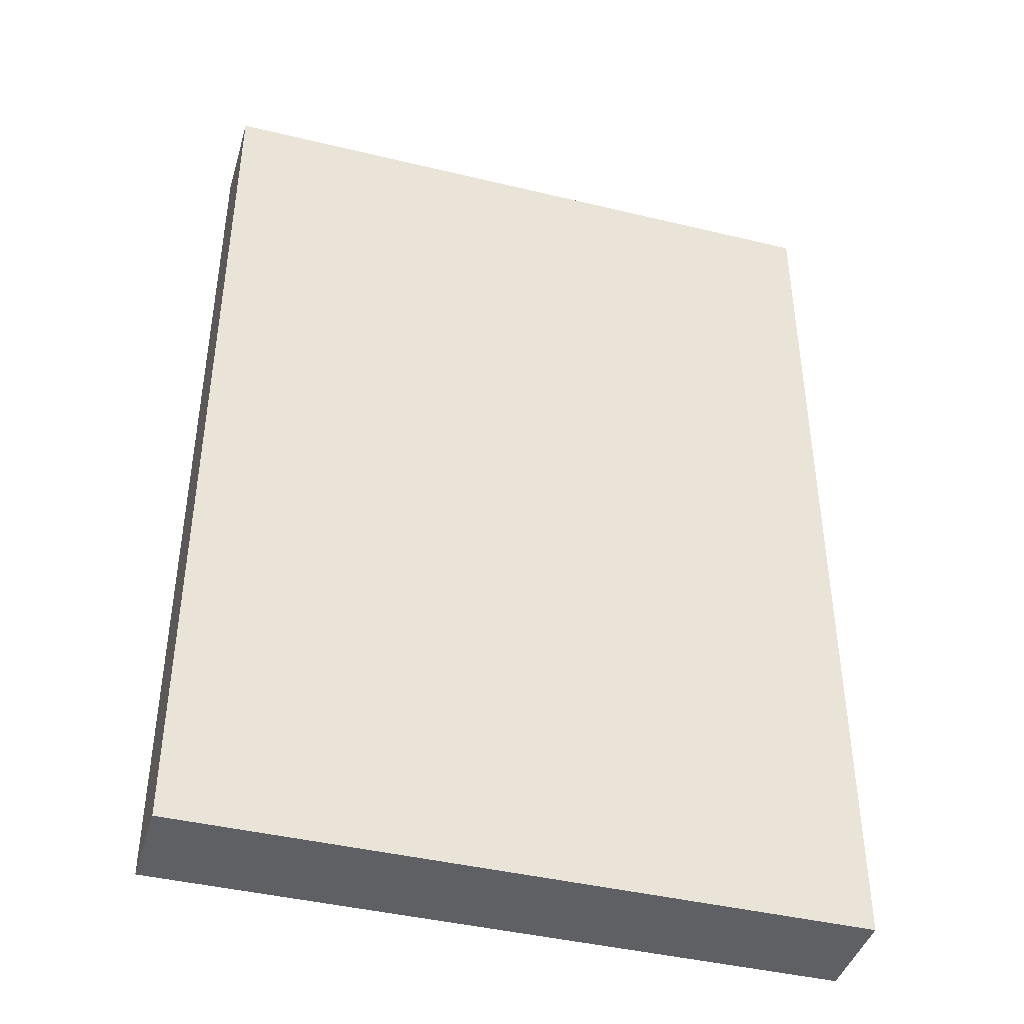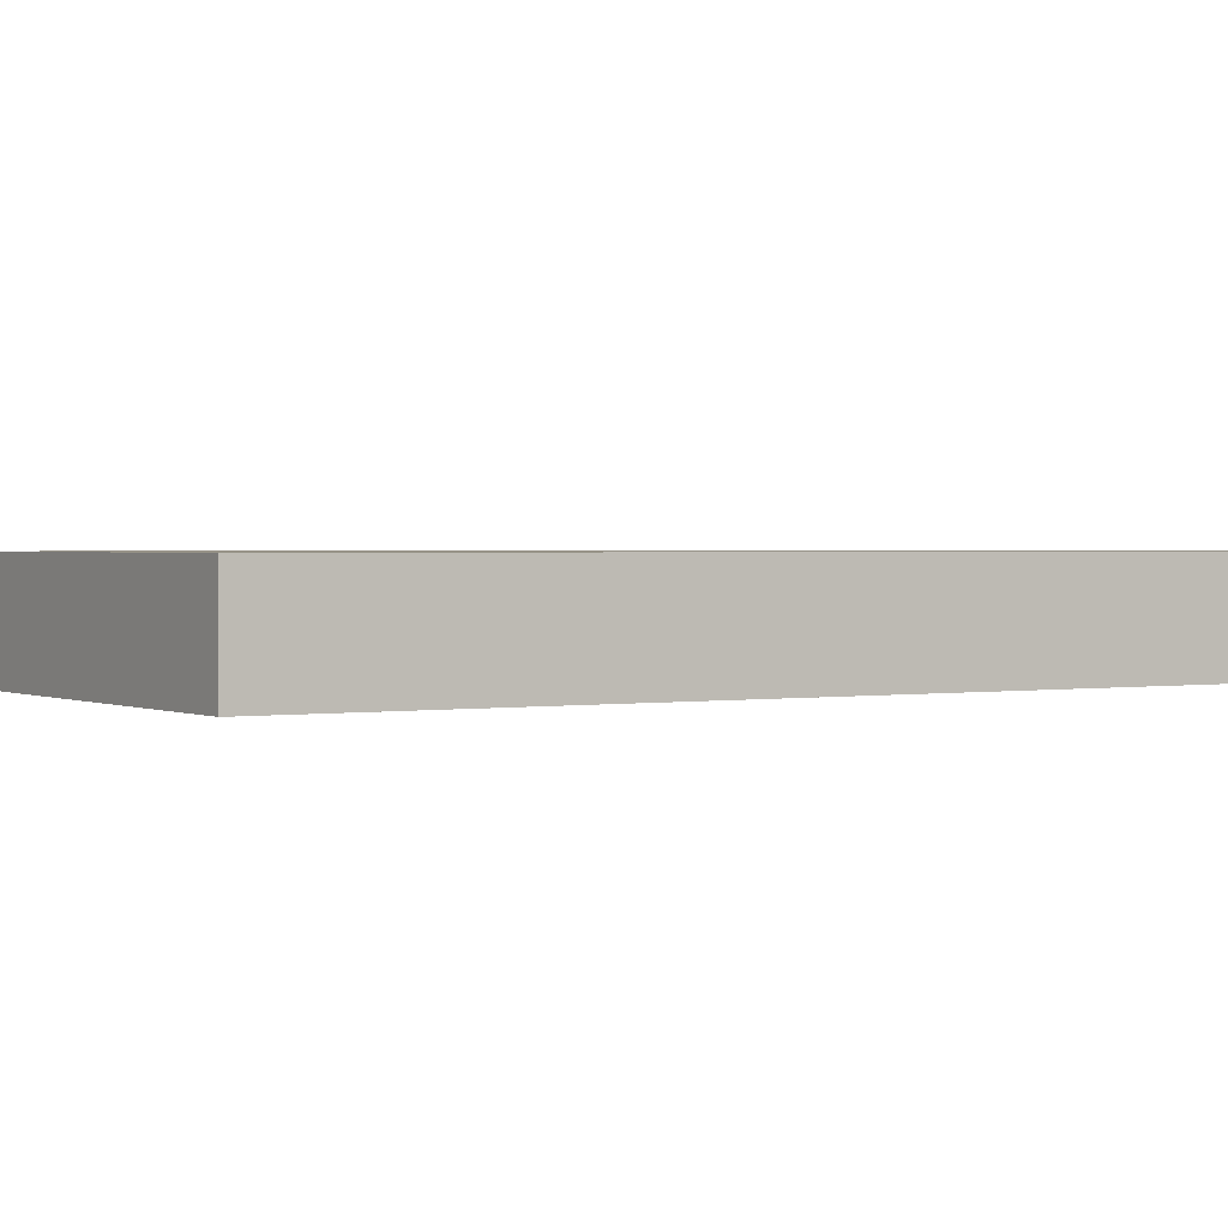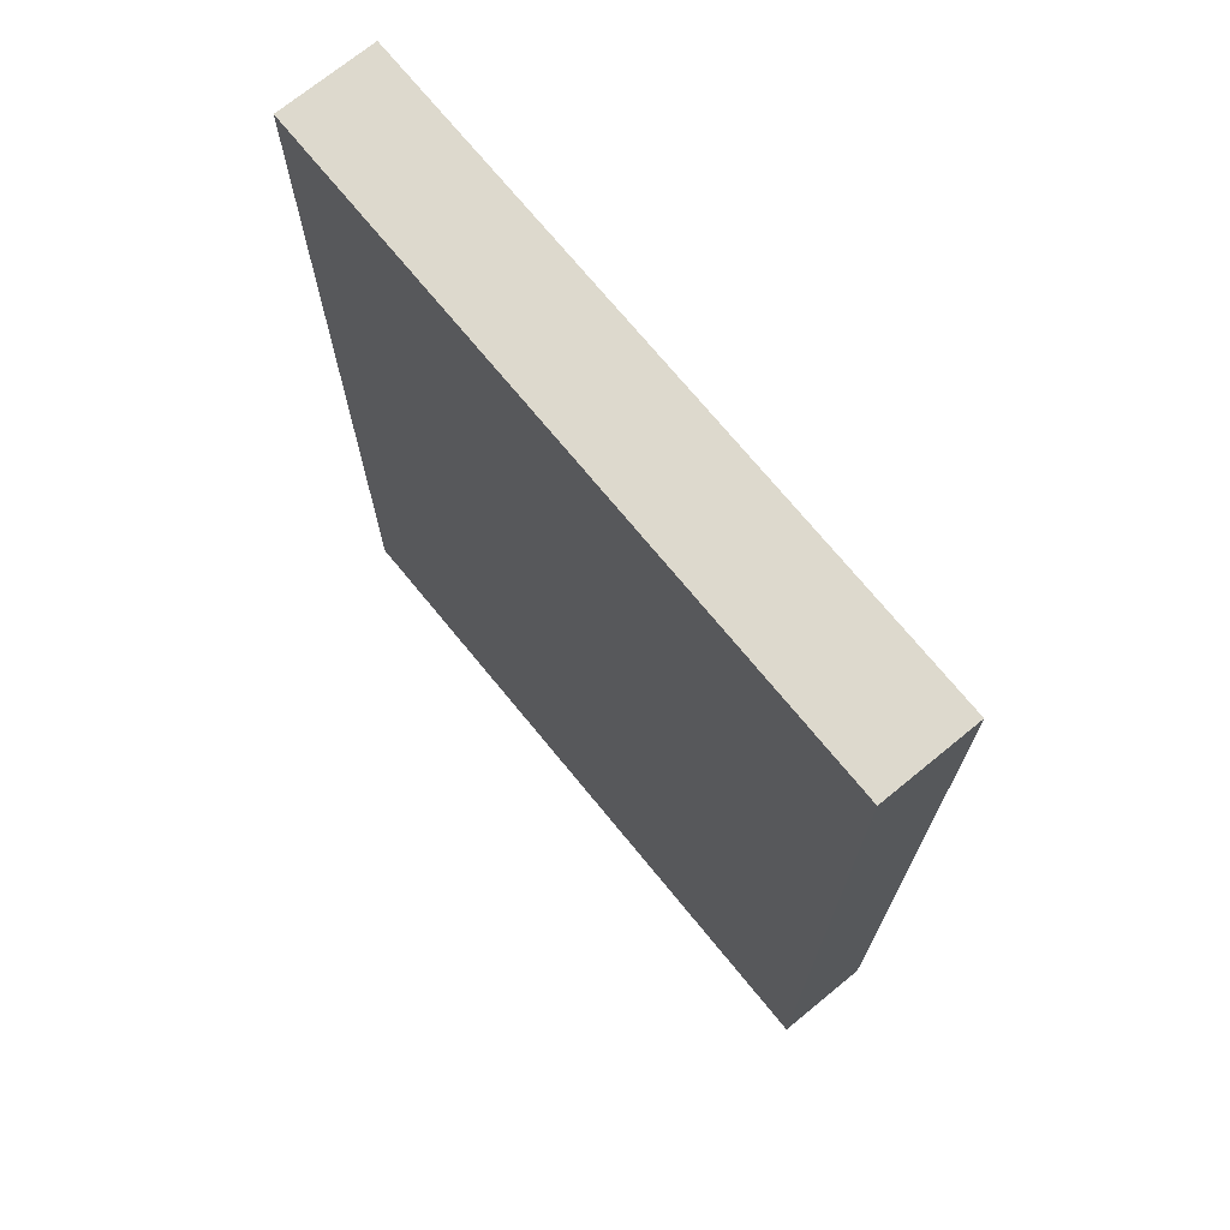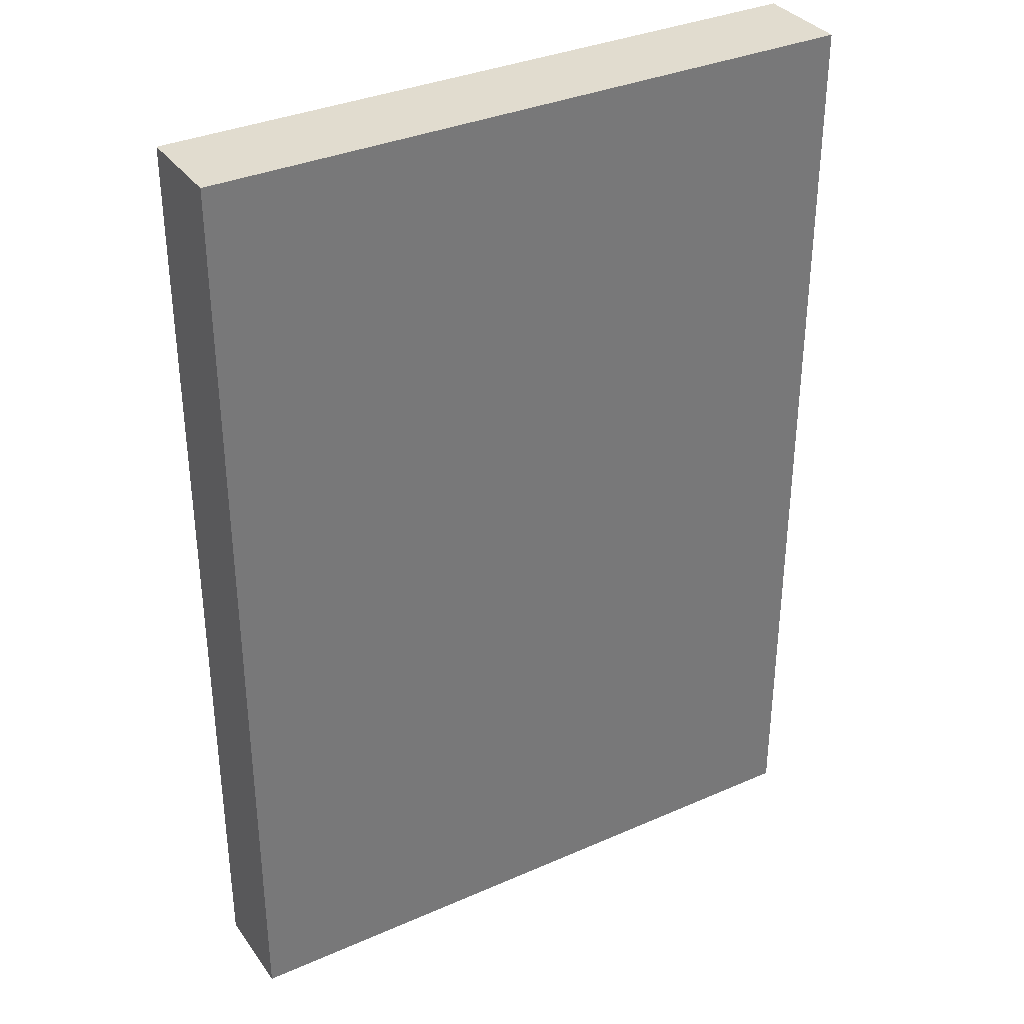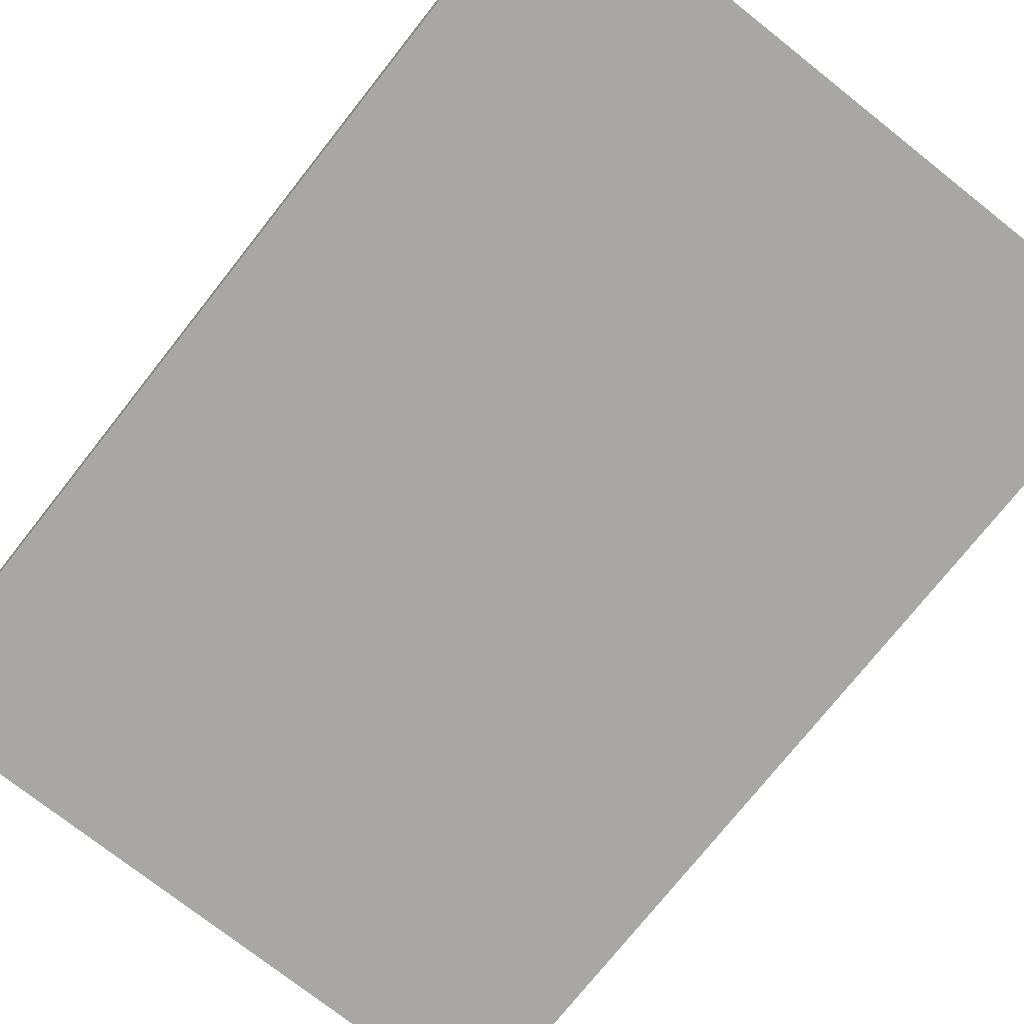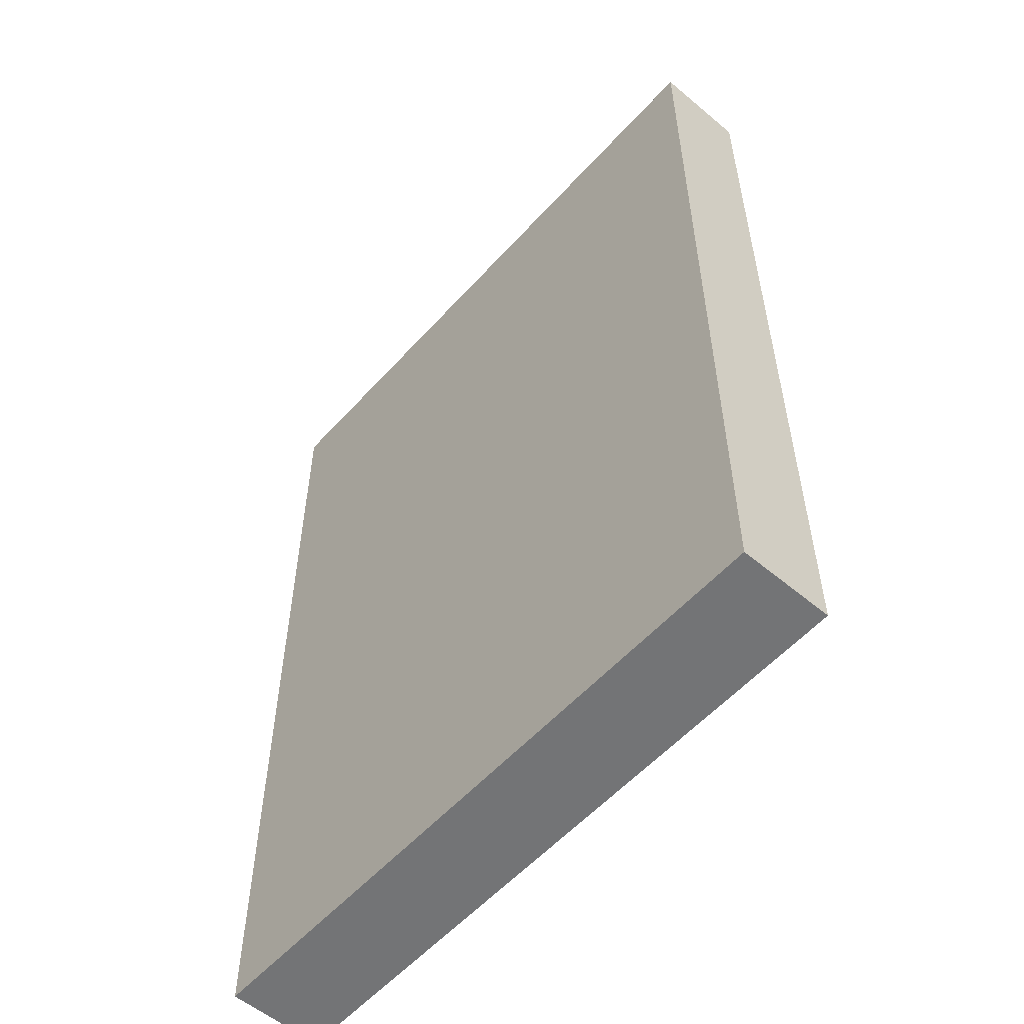
<metadata>
{"format":"obj","ext":"obj","renderer":"f3d","projection":"perspective","resolution":1024,"background":"white","views":[{"elev":-42.3,"azim":-16.1,"up":"+Z"},{"elev":1.3,"azim":-121.8,"up":"+Y"},{"elev":72.0,"azim":-129.3,"up":"+Z"},{"elev":34.5,"azim":-30.5,"up":"+Z"},{"elev":-74.7,"azim":-38.3,"up":"+Y"},{"elev":-56.1,"azim":48.7,"up":"+Z"}]}
</metadata>
<code>
o
v -0.3 0 0.5
v -0.3 0 0.4
v -0.3 0 -0.5
v -0.3 0.1 0.5
v -0.3 0.1 0.4
v -0.3 0.1 -0.5
v 0.4 0 0.5
v 0.4 0 -0.5
v 0.4 0.1 0.5
v 0.4 0.1 -0.5
v -0.3 0 0.5
v -0.3 0.1 0.5
v -0.2 0 0.5
v -0.2 0.1 0.5
v 0.4 0 0.5
v 0.4 0.1 0.5
v -0.3 0 -0.5
v -0.3 0.1 -0.5
v 0.4 0 -0.5
v 0.4 0.1 -0.5
v -0.3 0 0.5
v -0.2 0 0.5
v 0.4 0 0.5
v -0.3 0 0.4
v -0.2 0 0.4
v 0.1 0 0.4
v 0.1 0 0.3
v 0.2 0 0.3
v 0.2 0 0.2
v 0.3 0 0.2
v -0.2 0 0.1
v 0.3 0 0.1
v -0.2 0 0
v 0 0 0
v 0 0 -0.1
v 0.3 0 -0.1
v -0.2 0 -0.2
v 0.3 0 -0.2
v -0.2 0 -0.3
v 0.3 0 -0.3
v -0.2 0 -0.4
v 0.3 0 -0.4
v -0.3 0 -0.5
v 0.4 0 -0.5
v -0.3 0.1 0.5
v -0.2 0.1 0.5
v 0.4 0.1 0.5
v -0.3 0.1 0.4
v -0.2 0.1 0.4
v 0.1 0.1 0.4
v 0.1 0.1 0.3
v 0.2 0.1 0.3
v 0.2 0.1 0.2
v 0.3 0.1 0.2
v -0.2 0.1 0.1
v 0.3 0.1 0.1
v -0.2 0.1 0
v 0 0.1 0
v 0 0.1 -0.1
v 0.3 0.1 -0.1
v -0.2 0.1 -0.2
v 0.3 0.1 -0.2
v -0.2 0.1 -0.3
v 0.3 0.1 -0.3
v -0.2 0.1 -0.4
v 0.3 0.1 -0.4
v -0.3 0.1 -0.5
v 0.4 0.1 -0.5
f 4 2 1
f 5 3 2
f 5 2 4
f 6 3 5
f 7 8 9
f 9 8 10
f 13 12 11
f 14 12 13
f 15 14 13
f 16 14 15
f 17 18 19
f 19 18 20
f 24 22 21
f 25 23 22
f 25 22 24
f 26 23 25
f 27 26 25
f 27 23 26
f 28 23 27
f 29 28 27
f 29 23 28
f 30 23 29
f 31 25 24
f 31 27 25
f 31 30 29
f 31 29 27
f 32 23 30
f 32 30 31
f 33 31 24
f 33 32 31
f 34 32 33
f 35 34 33
f 35 32 34
f 36 23 32
f 36 32 35
f 37 35 33
f 37 33 24
f 37 36 35
f 38 23 36
f 38 36 37
f 39 37 24
f 39 38 37
f 40 23 38
f 40 38 39
f 41 39 24
f 41 40 39
f 42 23 40
f 42 40 41
f 43 41 24
f 43 42 41
f 44 23 42
f 44 42 43
f 45 46 48
f 46 47 49
f 48 46 49
f 49 47 50
f 49 50 51
f 50 47 51
f 51 47 52
f 51 52 53
f 52 47 53
f 53 47 54
f 48 49 55
f 49 51 55
f 53 54 55
f 51 53 55
f 54 47 56
f 55 54 56
f 48 55 57
f 55 56 57
f 57 56 58
f 57 58 59
f 58 56 59
f 56 47 60
f 59 56 60
f 57 59 61
f 48 57 61
f 59 60 61
f 60 47 62
f 61 60 62
f 48 61 63
f 61 62 63
f 62 47 64
f 63 62 64
f 48 63 65
f 63 64 65
f 64 47 66
f 65 64 66
f 48 65 67
f 65 66 67
f 66 47 68
f 67 66 68

</code>
